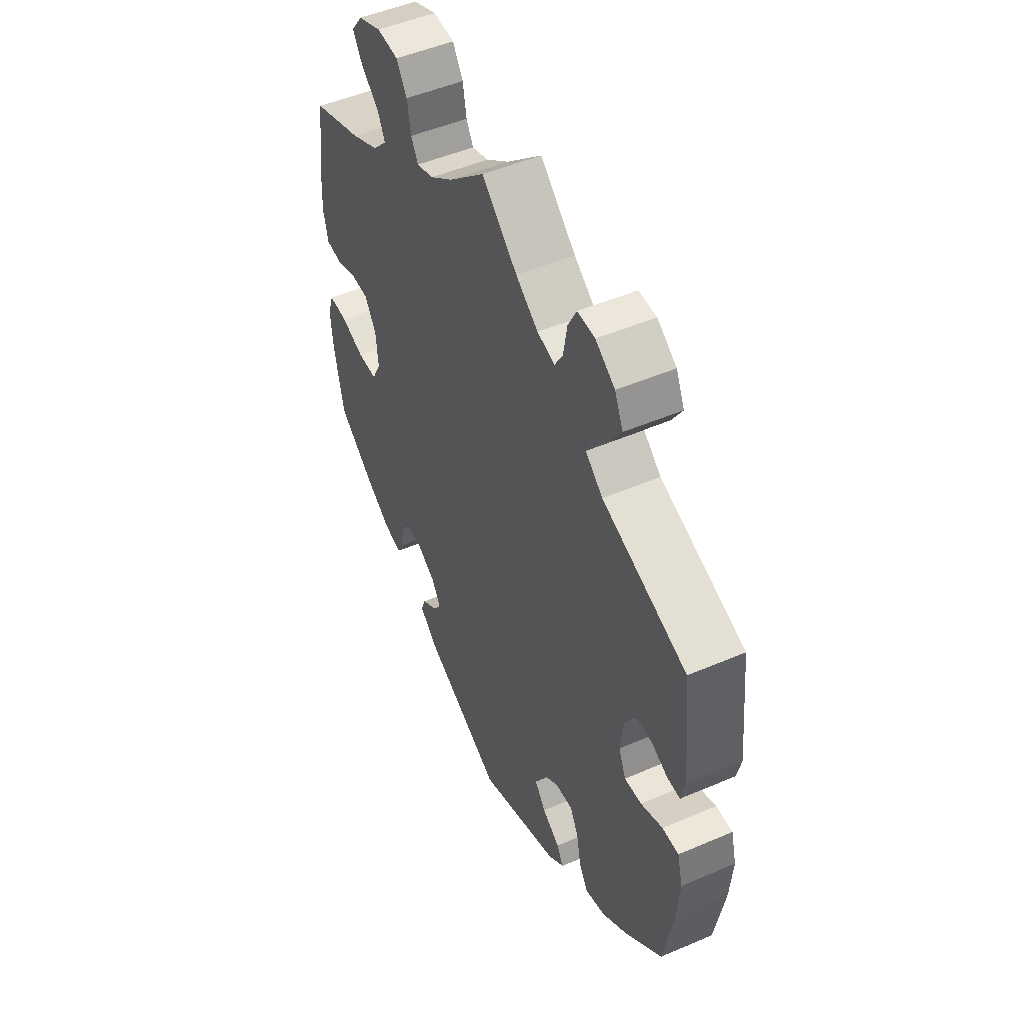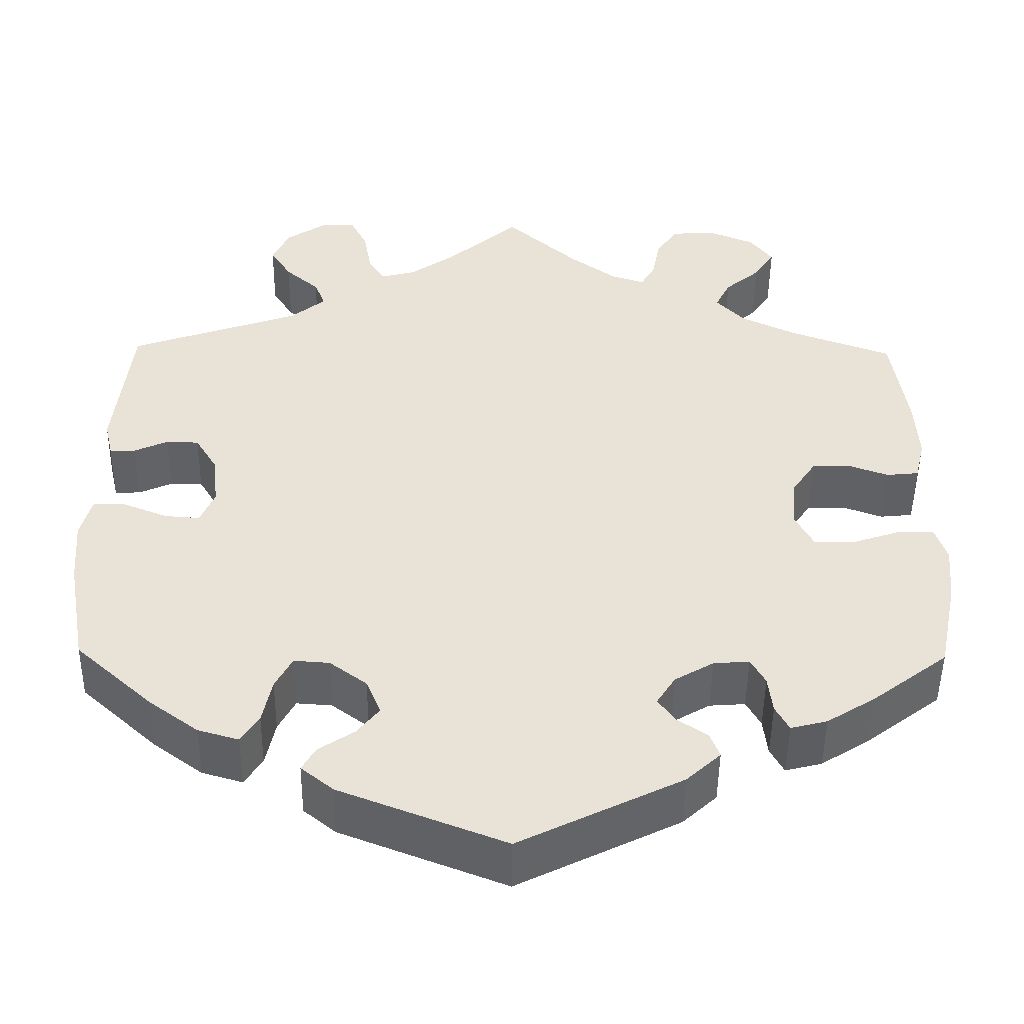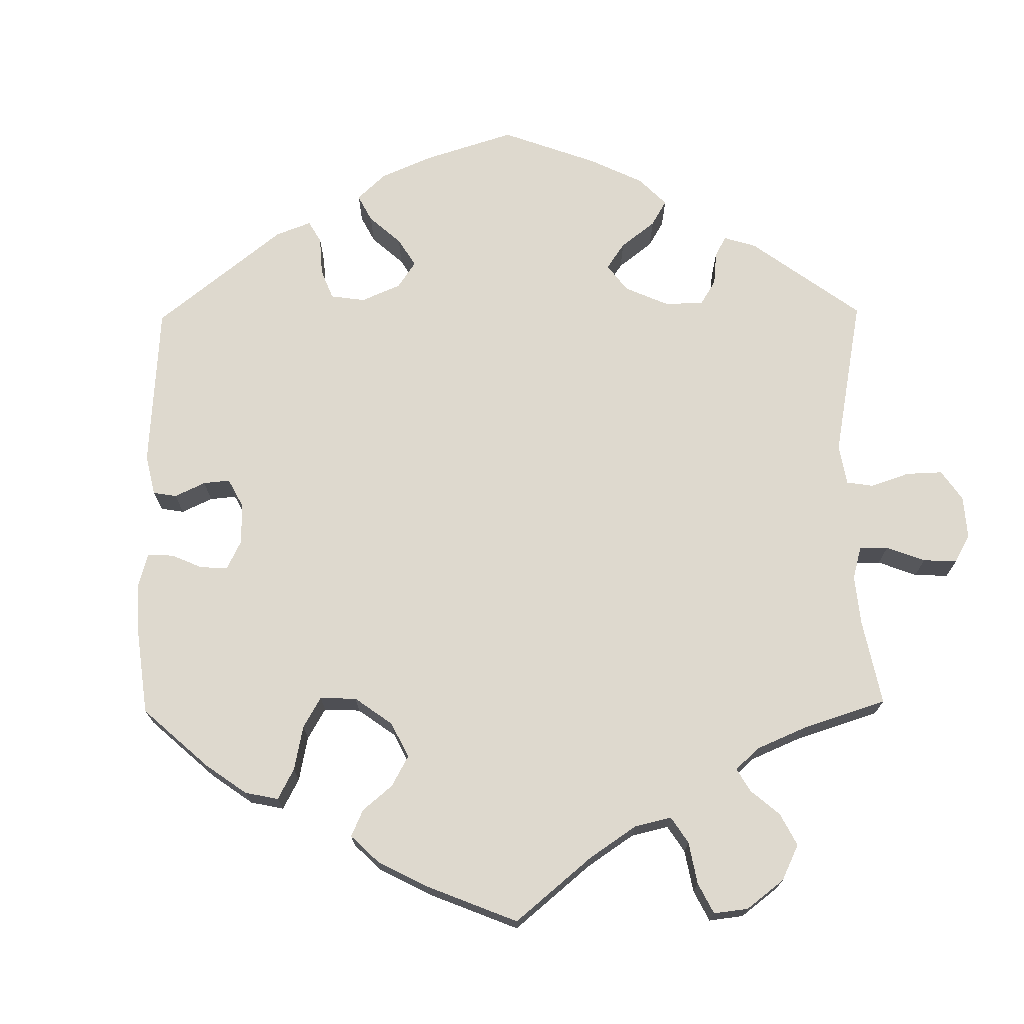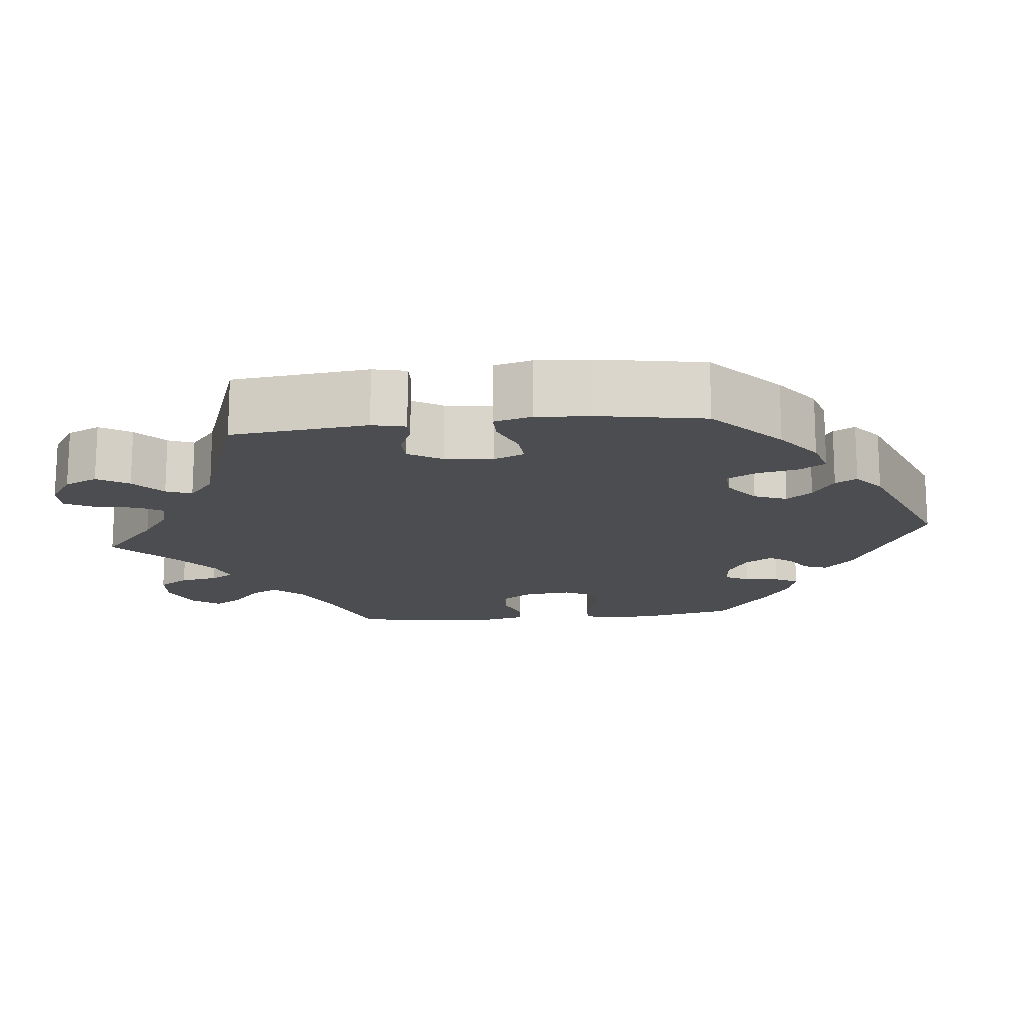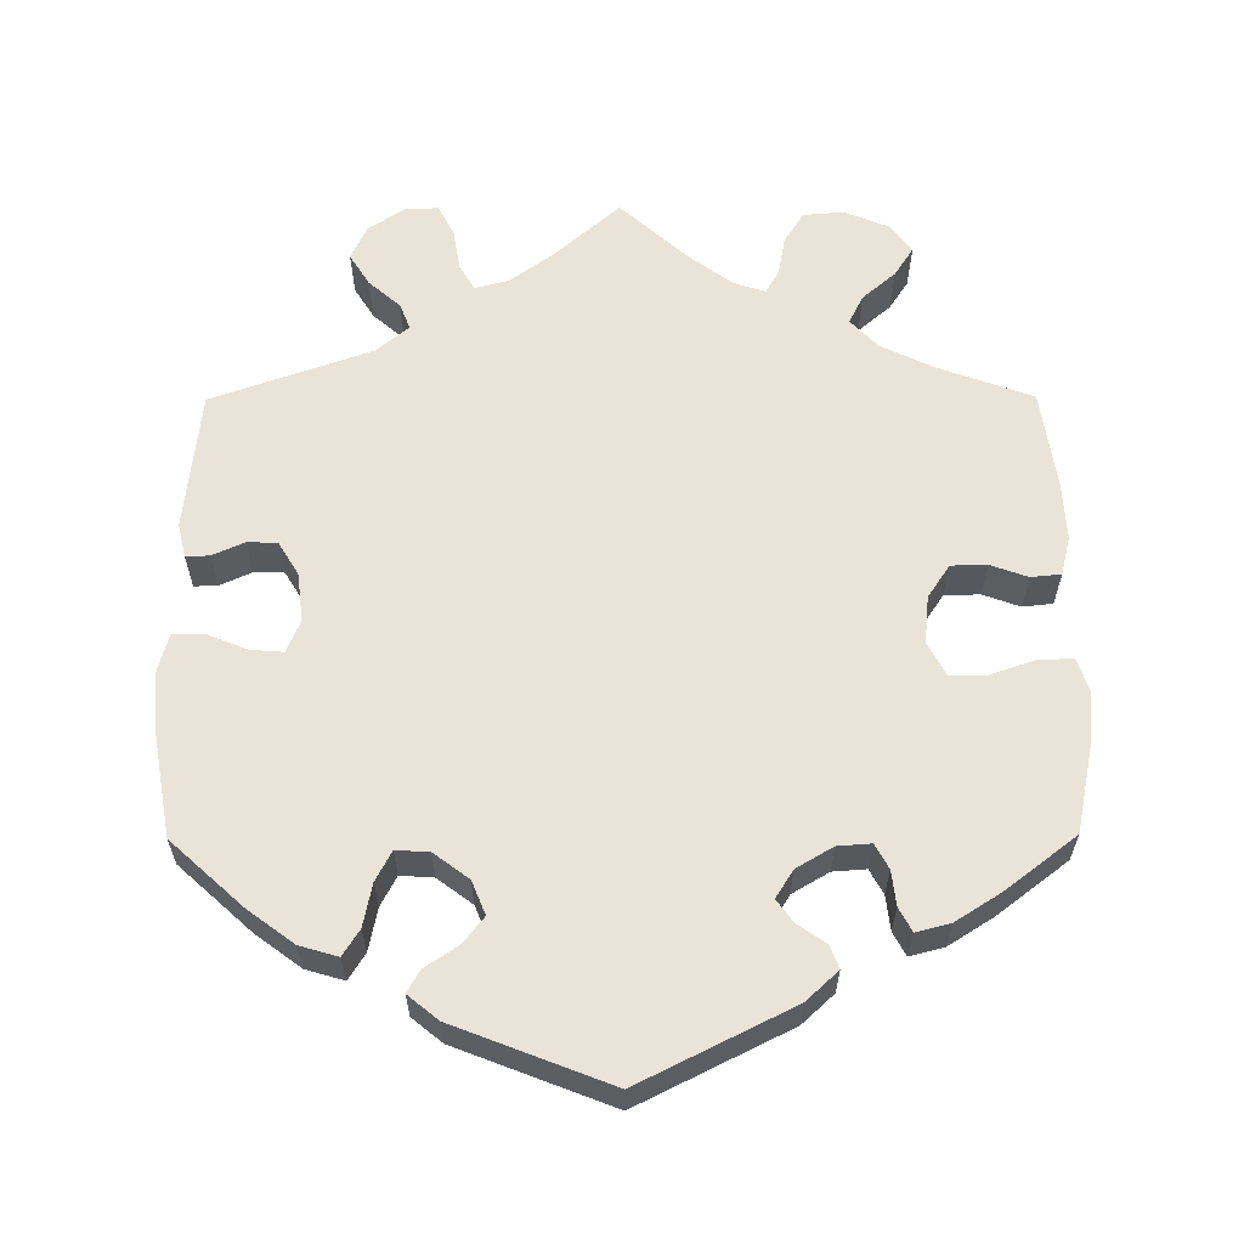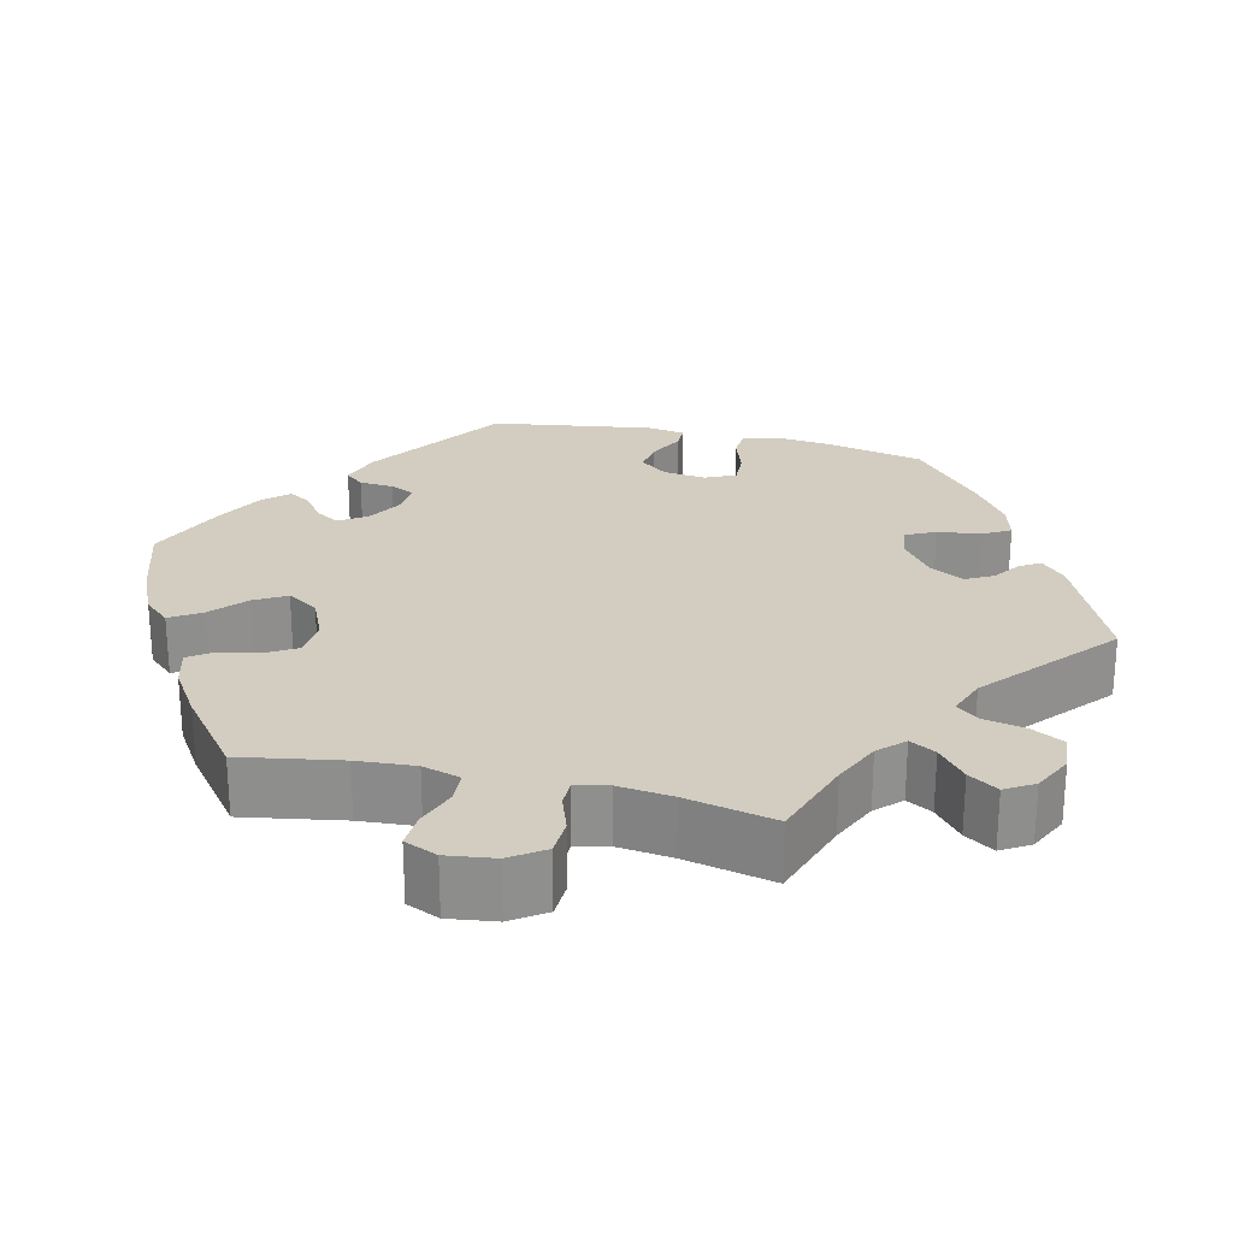
<metadata>
{"format":"obj","ext":"obj","renderer":"f3d","projection":"perspective","resolution":1024,"background":"white","views":[{"elev":49.8,"azim":64.7,"up":"+Z"},{"elev":-48.8,"azim":179.3,"up":"+Z"},{"elev":71.6,"azim":-60.7,"up":"+Y"},{"elev":-15.7,"azim":96.1,"up":"+Y"},{"elev":61.0,"azim":179.7,"up":"+Y"},{"elev":24.7,"azim":-16.5,"up":"+Y"}]}
</metadata>
<code>
v -0.524 0.07 -0.177
v -0.53 0.07 -0.111
v -0.516 0.07 -0.069
v -0.471 0.07 -0.071
v -0.415 0.07 -0.09
v -0.369 0.07 -0.09
v -0.347 0.07 -0.048
v -0.353 0.07 0.012
v -0.381 0.07 0.054
v -0.426 0.07 0.055
v -0.473 0.07 0.038
v -0.511 0.07 0.042
v -0.523 0.07 0.091
v -0.519 0.07 0.165
v -0.501 0.07 0.289
v -0.381 0.07 0.333
v -0.315 0.07 0.365
v -0.281 0.07 0.401
v -0.299 0.07 0.437
v -0.341 0.07 0.473
v -0.365 0.07 0.51
v -0.338 0.07 0.546
v -0.282 0.07 0.569
v -0.231 0.07 0.565
v -0.206 0.07 0.526
v -0.197 0.07 0.477
v -0.18 0.07 0.447
v -0.14 0.07 0.46
v -0.085 0.07 0.501
v 0 0.07 0.578
v 0.085 0.07 0.503
v 0.138 0.07 0.465
v 0.18 0.07 0.454
v 0.199 0.07 0.486
v 0.208 0.07 0.539
v 0.228 0.07 0.578
v 0.27 0.07 0.577
v 0.316 0.07 0.546
v 0.336 0.07 0.503
v 0.311 0.07 0.463
v 0.271 0.07 0.428
v 0.258 0.07 0.395
v 0.299 0.07 0.361
v 0.5 0.07 0.29
v 0.519 0.07 0.114
v 0.509 0.07 0.071
v 0.479 0.07 0.072
v 0.439 0.07 0.09
v 0.401 0.07 0.089
v 0.375 0.07 0.046
v 0.368 0.07 -0.016
v 0.385 0.07 -0.056
v 0.426 0.07 -0.053
v 0.478 0.07 -0.032
v 0.517 0.07 -0.032
v 0.53 0.07 -0.081
v 0.524 0.07 -0.158
v 0.501 0.07 -0.288
v 0.41 0.07 -0.371
v 0.352 0.07 -0.414
v 0.304 0.07 -0.428
v 0.283 0.07 -0.395
v 0.272 0.07 -0.341
v 0.252 0.07 -0.303
v 0.21 0.07 -0.306
v 0.166 0.07 -0.339
v 0.149 0.07 -0.381
v 0.175 0.07 -0.414
v 0.217 0.07 -0.442
v 0.233 0.07 -0.47
v 0.195 0.07 -0.501
v 0 0.07 -0.577
v -0.191 0.07 -0.482
v -0.231 0.07 -0.445
v -0.22 0.07 -0.416
v -0.184 0.07 -0.391
v -0.164 0.07 -0.363
v -0.186 0.07 -0.328
v -0.232 0.07 -0.301
v -0.274 0.07 -0.298
v -0.291 0.07 -0.329
v -0.296 0.07 -0.373
v -0.312 0.07 -0.403
v -0.355 0.07 -0.392
v -0.412 0.07 -0.356
v -0.501 0.07 -0.288
v -0.524 0 -0.177
v -0.53 0 -0.111
v -0.516 0 -0.069
v -0.471 0 -0.071
v -0.415 0 -0.09
v -0.369 0 -0.09
v -0.347 0 -0.048
v -0.353 0 0.012
v -0.381 0 0.054
v -0.426 0 0.055
v -0.473 0 0.038
v -0.511 0 0.042
v -0.523 0 0.091
v -0.519 0 0.165
v -0.501 0 0.289
v -0.381 0 0.333
v -0.315 0 0.365
v -0.281 0 0.401
v -0.299 0 0.437
v -0.341 0 0.473
v -0.365 0 0.51
v -0.338 0 0.546
v -0.282 0 0.569
v -0.231 0 0.565
v -0.206 0 0.526
v -0.197 0 0.477
v -0.18 0 0.447
v -0.14 0 0.46
v -0.085 0 0.501
v 0 0 0.578
v 0.085 0 0.503
v 0.138 0 0.465
v 0.18 0 0.454
v 0.199 0 0.486
v 0.208 0 0.539
v 0.228 0 0.578
v 0.27 0 0.577
v 0.316 0 0.546
v 0.336 0 0.503
v 0.311 0 0.463
v 0.271 0 0.428
v 0.258 0 0.395
v 0.299 0 0.361
v 0.5 0 0.29
v 0.519 0 0.114
v 0.509 0 0.071
v 0.479 0 0.072
v 0.439 0 0.09
v 0.401 0 0.089
v 0.375 0 0.046
v 0.368 0 -0.016
v 0.385 0 -0.056
v 0.426 0 -0.053
v 0.478 0 -0.032
v 0.517 0 -0.032
v 0.53 0 -0.081
v 0.524 0 -0.158
v 0.501 0 -0.288
v 0.41 0 -0.371
v 0.352 0 -0.414
v 0.304 0 -0.428
v 0.283 0 -0.395
v 0.272 0 -0.341
v 0.252 0 -0.303
v 0.21 0 -0.306
v 0.166 0 -0.339
v 0.149 0 -0.381
v 0.175 0 -0.414
v 0.217 0 -0.442
v 0.233 0 -0.47
v 0.195 0 -0.501
v 0 0 -0.577
v -0.191 0 -0.482
v -0.231 0 -0.445
v -0.22 0 -0.416
v -0.184 0 -0.391
v -0.164 0 -0.363
v -0.186 0 -0.328
v -0.232 0 -0.301
v -0.274 0 -0.298
v -0.291 0 -0.329
v -0.296 0 -0.373
v -0.312 0 -0.403
v -0.355 0 -0.392
v -0.412 0 -0.356
v -0.501 0 -0.288
f 81 82 83 84
f 80 81 84 85
f 73 74 75 76
f 73 76 77
f 72 73 77
f 71 72 77 78
f 68 69 70 71
f 67 68 71 78
f 60 61 62 63
f 60 63 64
f 59 60 64
f 58 59 64
f 57 58 64
f 56 57 64 65
f 53 54 55 56
f 52 53 56 65
f 45 46 47 48
f 43 44 45 48
f 42 43 48 49
f 38 39 40 41
f 38 41 42
f 37 38 42
f 34 35 36 37
f 33 34 37 42
f 32 33 42 49
f 29 30 31
f 28 29 31 32
f 27 28 32 49
f 23 24 25 26
f 23 26 27
f 22 23 27
f 19 20 21 22
f 18 19 22 27
f 17 18 27 49
f 13 14 15 16
f 10 11 12 13
f 9 10 13 16
f 8 9 16 17
f 2 3 4 5
f 2 5 6
f 1 2 6
f 80 85 86 1
f 66 67 78 79
f 52 65 66 79
f 51 52 79 80
f 50 51 80 1
f 7 8 17 49
f 6 7 49 50
f 1 6 50
f 170 169 168 167
f 171 170 167 166
f 162 161 160 159
f 163 162 159
f 163 159 158
f 164 163 158 157
f 157 156 155 154
f 164 157 154 153
f 149 148 147 146
f 150 149 146
f 150 146 145
f 150 145 144
f 150 144 143
f 151 150 143 142
f 142 141 140 139
f 151 142 139 138
f 134 133 132 131
f 134 131 130 129
f 135 134 129 128
f 127 126 125 124
f 128 127 124
f 128 124 123
f 123 122 121 120
f 128 123 120 119
f 135 128 119 118
f 117 116 115
f 118 117 115 114
f 135 118 114 113
f 112 111 110 109
f 113 112 109
f 113 109 108
f 108 107 106 105
f 113 108 105 104
f 135 113 104 103
f 102 101 100 99
f 99 98 97 96
f 102 99 96 95
f 103 102 95 94
f 91 90 89 88
f 92 91 88
f 92 88 87
f 87 172 171 166
f 165 164 153 152
f 165 152 151 138
f 166 165 138 137
f 87 166 137 136
f 135 103 94 93
f 136 135 93 92
f 136 92 87
f 1 87 88 2
f 2 88 89 3
f 3 89 90 4
f 4 90 91 5
f 5 91 92 6
f 6 92 93 7
f 7 93 94 8
f 8 94 95 9
f 9 95 96 10
f 10 96 97 11
f 11 97 98 12
f 12 98 99 13
f 13 99 100 14
f 14 100 101 15
f 15 101 102 16
f 16 102 103 17
f 17 103 104 18
f 18 104 105 19
f 19 105 106 20
f 20 106 107 21
f 21 107 108 22
f 22 108 109 23
f 23 109 110 24
f 24 110 111 25
f 25 111 112 26
f 26 112 113 27
f 27 113 114 28
f 28 114 115 29
f 29 115 116 30
f 30 116 117 31
f 31 117 118 32
f 32 118 119 33
f 33 119 120 34
f 34 120 121 35
f 35 121 122 36
f 36 122 123 37
f 37 123 124 38
f 38 124 125 39
f 39 125 126 40
f 40 126 127 41
f 41 127 128 42
f 42 128 129 43
f 43 129 130 44
f 44 130 131 45
f 45 131 132 46
f 46 132 133 47
f 47 133 134 48
f 48 134 135 49
f 49 135 136 50
f 50 136 137 51
f 51 137 138 52
f 52 138 139 53
f 53 139 140 54
f 54 140 141 55
f 55 141 142 56
f 56 142 143 57
f 57 143 144 58
f 58 144 145 59
f 59 145 146 60
f 60 146 147 61
f 61 147 148 62
f 62 148 149 63
f 63 149 150 64
f 64 150 151 65
f 65 151 152 66
f 66 152 153 67
f 67 153 154 68
f 68 154 155 69
f 69 155 156 70
f 70 156 157 71
f 71 157 158 72
f 72 158 159 73
f 73 159 160 74
f 74 160 161 75
f 75 161 162 76
f 76 162 163 77
f 77 163 164 78
f 78 164 165 79
f 79 165 166 80
f 80 166 167 81
f 81 167 168 82
f 82 168 169 83
f 83 169 170 84
f 84 170 171 85
f 85 171 172 86
f 86 172 87 1

</code>
